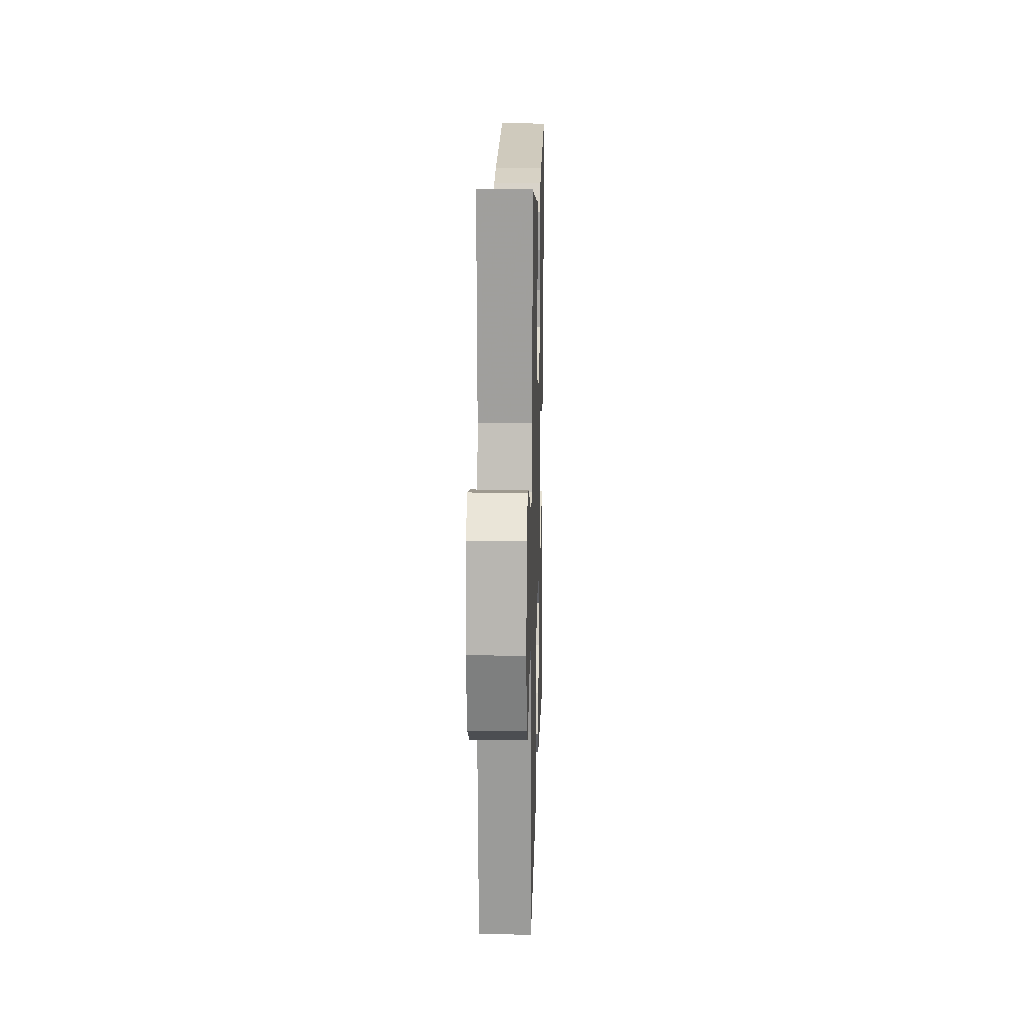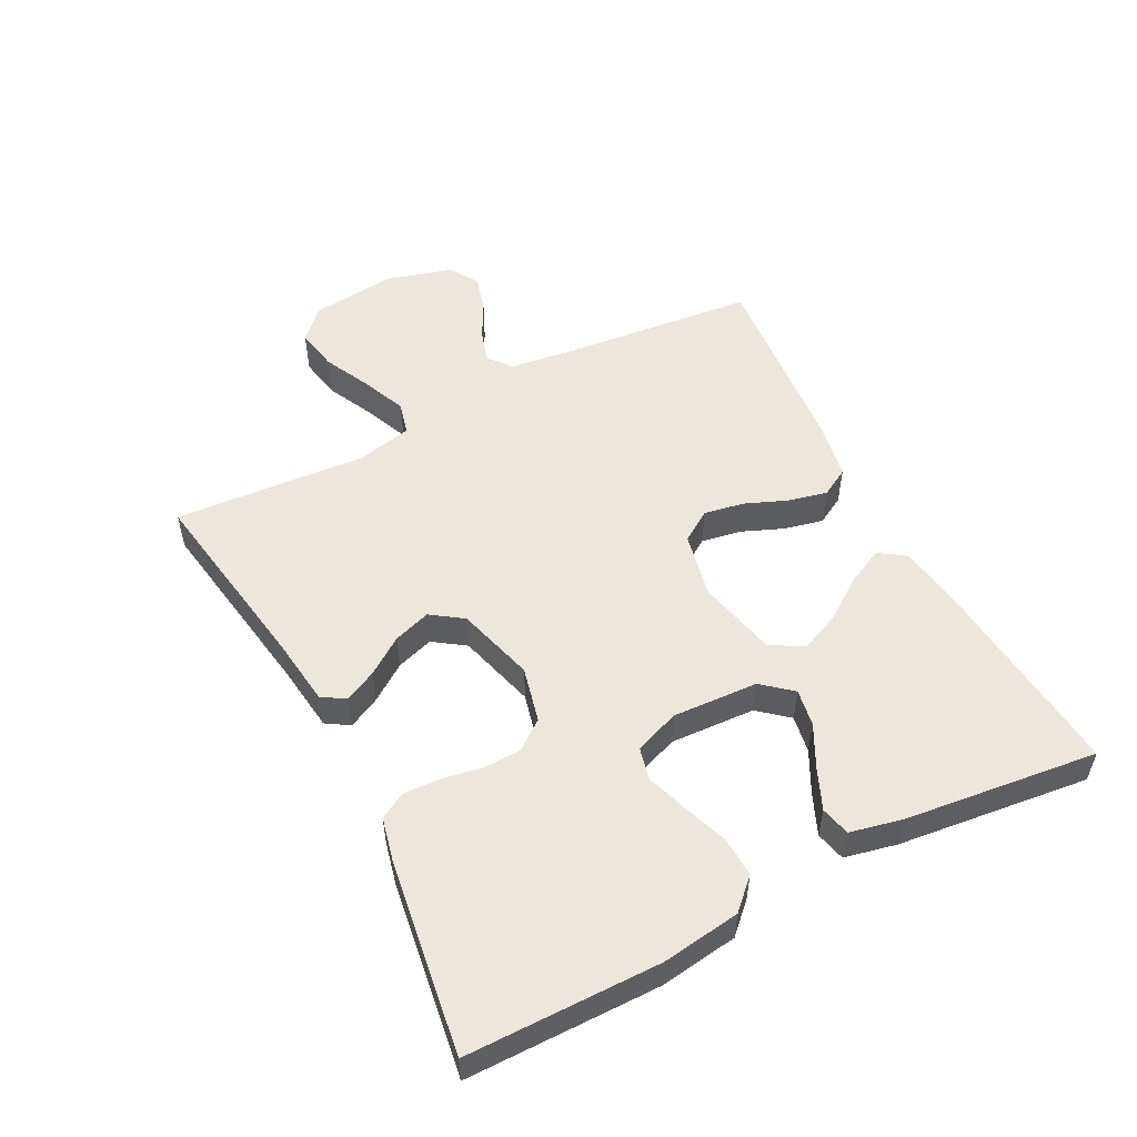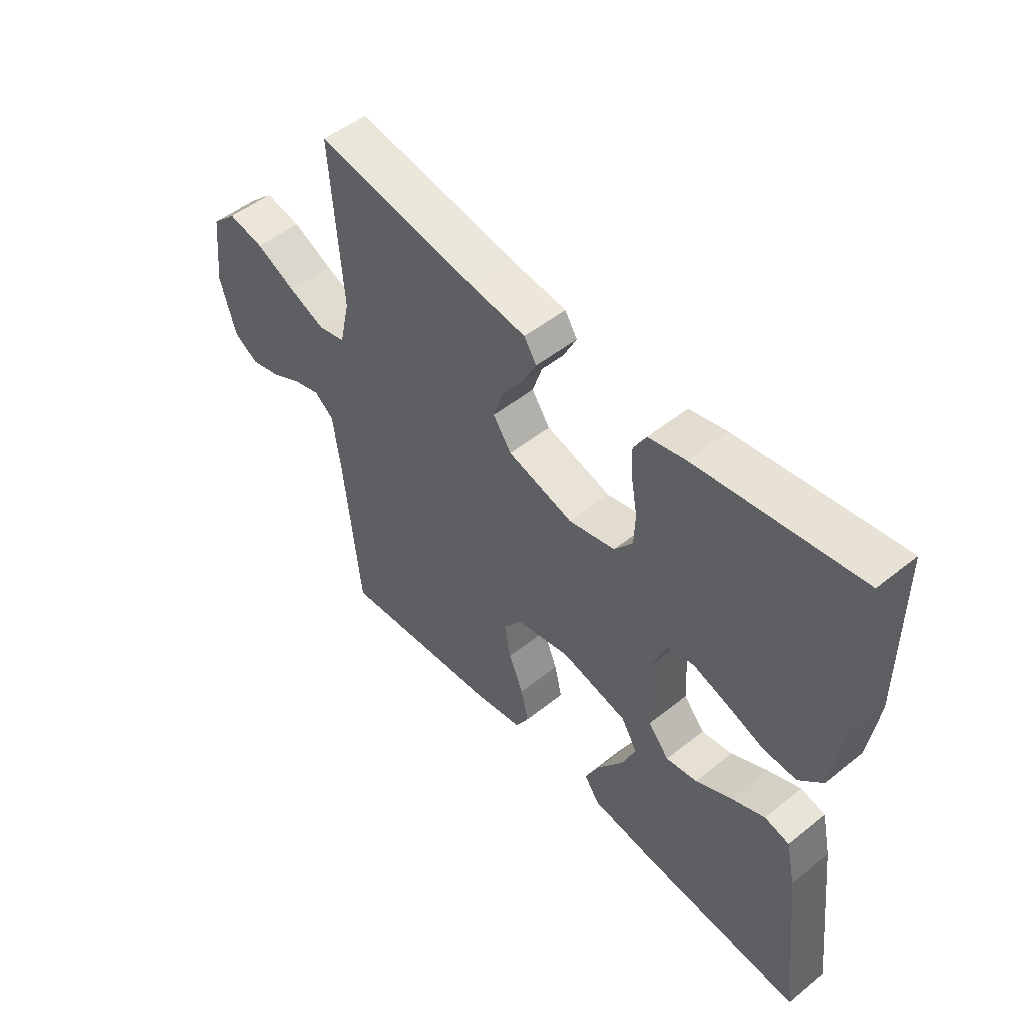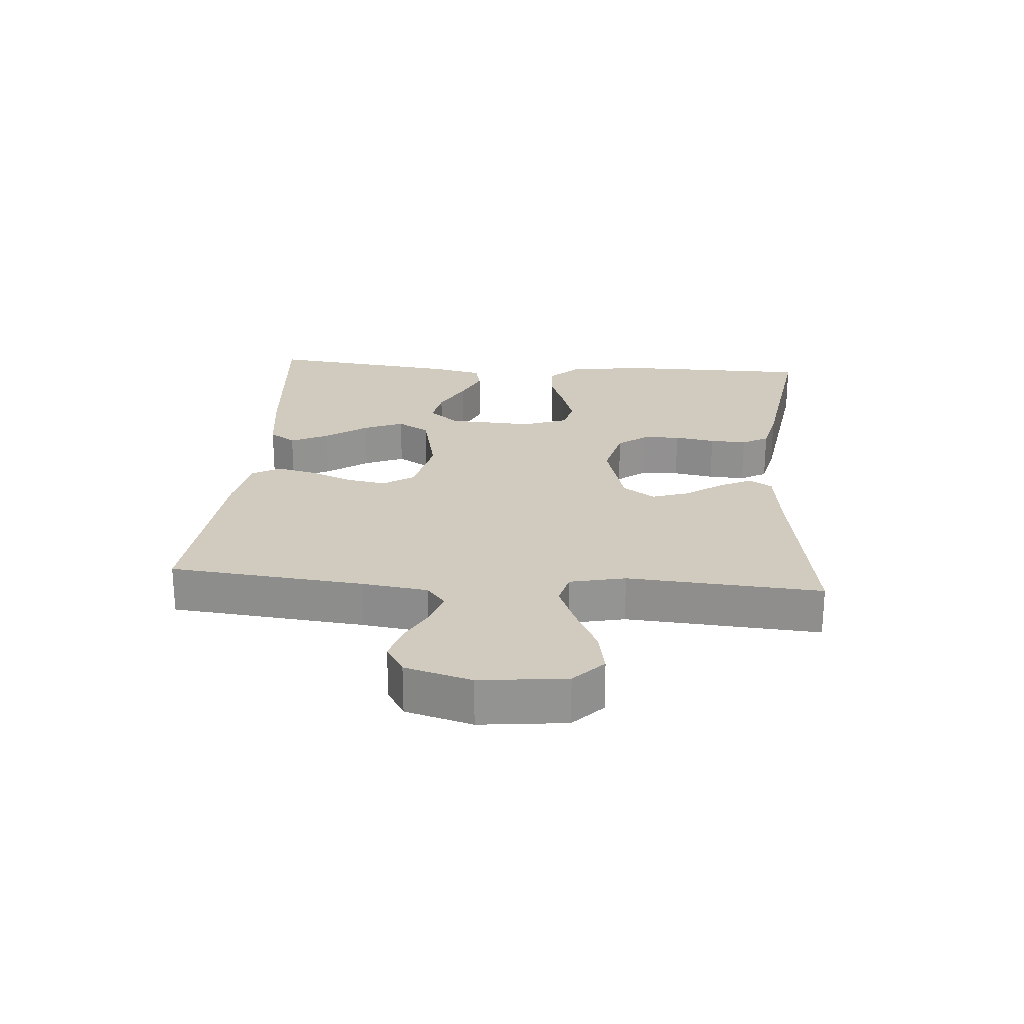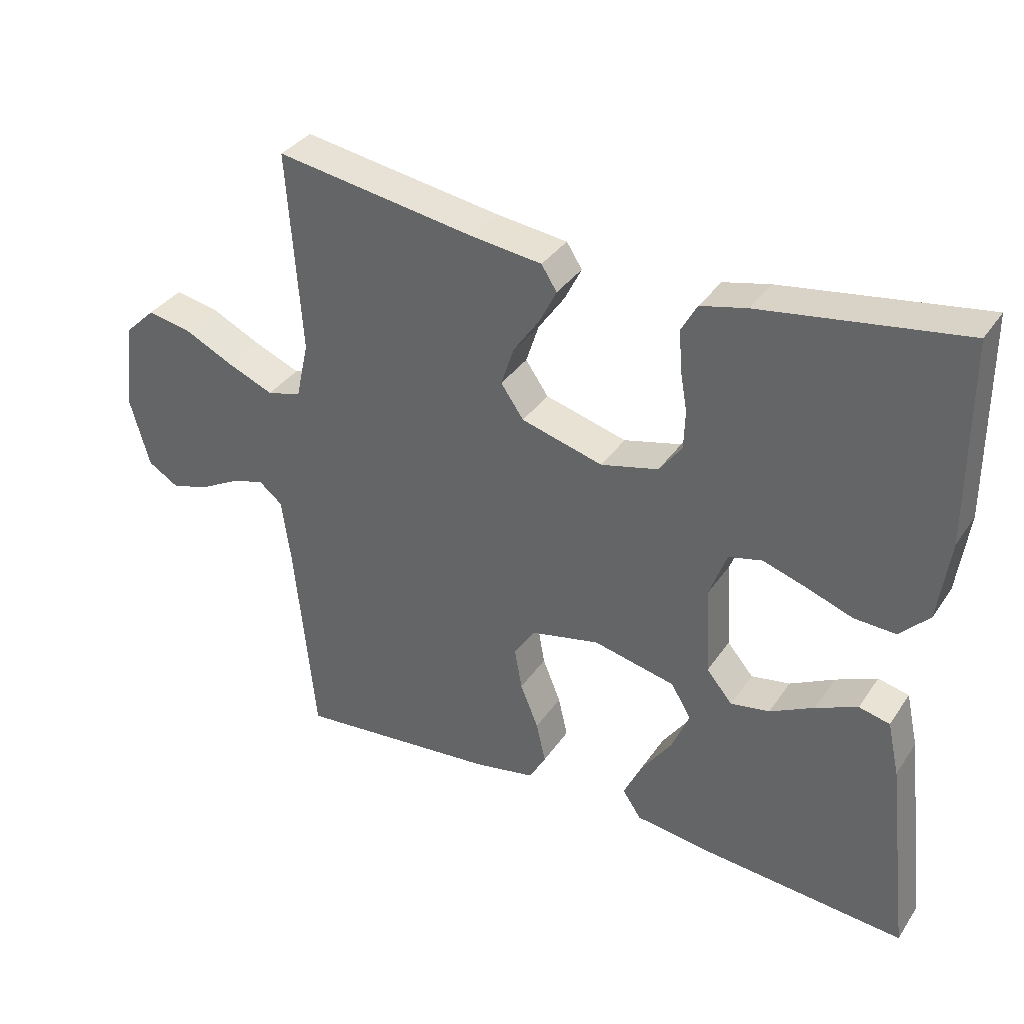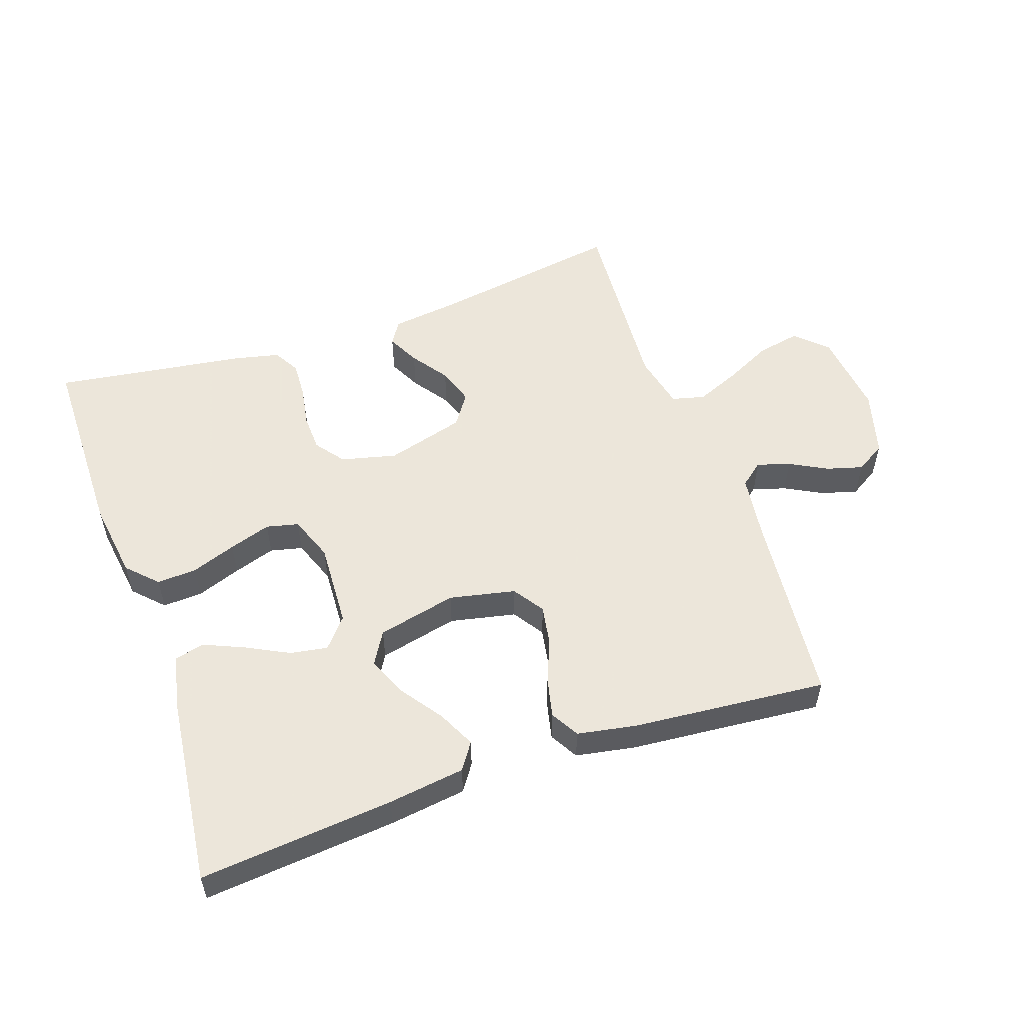
<metadata>
{"format":"obj","ext":"obj","renderer":"f3d","projection":"perspective","resolution":1024,"background":"white","views":[{"elev":14.5,"azim":-88.4,"up":"+Z"},{"elev":52.8,"azim":62.6,"up":"+Y"},{"elev":50.7,"azim":48.9,"up":"+Z"},{"elev":23.5,"azim":-85.5,"up":"+Y"},{"elev":35.1,"azim":29.5,"up":"+Z"},{"elev":54.2,"azim":160.8,"up":"+Y"}]}
</metadata>
<code>
v -0.5 0.07 0.5
v -0.2 0.07 0.452
v -0.095 0.07 0.439
v -0.072 0.07 0.403
v -0.097 0.07 0.353
v -0.137 0.07 0.296
v -0.156 0.07 0.238
v -0.122 0.07 0.189
v 0 0.07 0.155
v 0.086 0.07 0.176
v 0.12 0.07 0.221
v 0.122 0.07 0.279
v 0.111 0.07 0.342
v 0.108 0.07 0.399
v 0.131 0.07 0.44
v 0.2 0.07 0.456
v 0.5 0.07 0.5
v 0.502 0.07 0.2
v 0.485 0.07 0.078
v 0.441 0.07 0.033
v 0.379 0.07 0.036
v 0.31 0.07 0.061
v 0.245 0.07 0.082
v 0.195 0.07 0.07
v 0.169 0.07 0
v 0.176 0.07 -0.133
v 0.215 0.07 -0.179
v 0.273 0.07 -0.169
v 0.339 0.07 -0.135
v 0.401 0.07 -0.108
v 0.447 0.07 -0.119
v 0.465 0.07 -0.2
v 0.5 0.07 -0.5
v 0.2 0.07 -0.473
v 0.081 0.07 -0.457
v 0.053 0.07 -0.416
v 0.081 0.07 -0.358
v 0.127 0.07 -0.293
v 0.153 0.07 -0.231
v 0.123 0.07 -0.181
v 0 0.07 -0.153
v -0.102 0.07 -0.175
v -0.134 0.07 -0.223
v -0.123 0.07 -0.285
v -0.096 0.07 -0.351
v -0.082 0.07 -0.412
v -0.107 0.07 -0.456
v -0.2 0.07 -0.473
v -0.5 0.07 -0.5
v -0.53 0.07 -0.2
v -0.544 0.07 -0.097
v -0.58 0.07 -0.068
v -0.631 0.07 -0.084
v -0.689 0.07 -0.115
v -0.745 0.07 -0.131
v -0.791 0.07 -0.103
v -0.82 0.07 0
v -0.805 0.07 0.133
v -0.758 0.07 0.178
v -0.691 0.07 0.165
v -0.617 0.07 0.129
v -0.549 0.07 0.101
v -0.498 0.07 0.114
v -0.479 0.07 0.2
v -0.5 0 0.5
v -0.2 0 0.452
v -0.095 0 0.439
v -0.072 0 0.403
v -0.097 0 0.353
v -0.137 0 0.296
v -0.156 0 0.238
v -0.122 0 0.189
v 0 0 0.155
v 0.086 0 0.176
v 0.12 0 0.221
v 0.122 0 0.279
v 0.111 0 0.342
v 0.108 0 0.399
v 0.131 0 0.44
v 0.2 0 0.456
v 0.5 0 0.5
v 0.502 0 0.2
v 0.485 0 0.078
v 0.441 0 0.033
v 0.379 0 0.036
v 0.31 0 0.061
v 0.245 0 0.082
v 0.195 0 0.07
v 0.169 0 0
v 0.176 0 -0.133
v 0.215 0 -0.179
v 0.273 0 -0.169
v 0.339 0 -0.135
v 0.401 0 -0.108
v 0.447 0 -0.119
v 0.465 0 -0.2
v 0.5 0 -0.5
v 0.2 0 -0.473
v 0.081 0 -0.457
v 0.053 0 -0.416
v 0.081 0 -0.358
v 0.127 0 -0.293
v 0.153 0 -0.231
v 0.123 0 -0.181
v 0 0 -0.153
v -0.102 0 -0.175
v -0.134 0 -0.223
v -0.123 0 -0.285
v -0.096 0 -0.351
v -0.082 0 -0.412
v -0.107 0 -0.456
v -0.2 0 -0.473
v -0.5 0 -0.5
v -0.53 0 -0.2
v -0.544 0 -0.097
v -0.58 0 -0.068
v -0.631 0 -0.084
v -0.689 0 -0.115
v -0.745 0 -0.131
v -0.791 0 -0.103
v -0.82 0 0
v -0.805 0 0.133
v -0.758 0 0.178
v -0.691 0 0.165
v -0.617 0 0.129
v -0.549 0 0.101
v -0.498 0 0.114
v -0.479 0 0.2
f 59 60 61
f 58 59 61
f 57 58 61
f 56 57 61
f 55 56 61
f 54 55 61
f 53 54 61
f 52 53 61 62
f 51 52 62 63
f 48 49 50
f 47 48 50
f 46 47 50
f 45 46 50
f 44 45 50
f 51 63 64
f 50 51 64
f 44 50 64
f 43 44 64
f 36 37 38
f 35 36 38
f 34 35 38
f 33 34 38
f 32 33 38
f 31 32 38
f 30 31 38
f 29 30 38
f 28 29 38
f 27 28 38 39
f 26 27 39 40
f 20 21 22
f 19 20 22
f 18 19 22
f 17 18 22
f 16 17 22
f 15 16 22
f 14 15 22
f 13 14 22
f 12 13 22
f 11 12 22 23
f 10 11 23 24
f 4 5 6
f 3 4 6
f 2 3 6
f 2 6 7
f 1 2 7
f 64 1 7
f 43 64 7
f 42 43 7
f 25 26 40 41
f 25 41 42
f 24 25 42
f 10 24 42
f 9 10 42
f 42 7 8
f 8 9 42
f 125 124 123
f 125 123 122
f 125 122 121
f 125 121 120
f 125 120 119
f 125 119 118
f 125 118 117
f 126 125 117 116
f 127 126 116 115
f 114 113 112
f 114 112 111
f 114 111 110
f 114 110 109
f 114 109 108
f 128 127 115
f 128 115 114
f 128 114 108
f 128 108 107
f 102 101 100
f 102 100 99
f 102 99 98
f 102 98 97
f 102 97 96
f 102 96 95
f 102 95 94
f 102 94 93
f 102 93 92
f 103 102 92 91
f 104 103 91 90
f 86 85 84
f 86 84 83
f 86 83 82
f 86 82 81
f 86 81 80
f 86 80 79
f 86 79 78
f 86 78 77
f 86 77 76
f 87 86 76 75
f 88 87 75 74
f 70 69 68
f 70 68 67
f 70 67 66
f 71 70 66
f 71 66 65
f 71 65 128
f 71 128 107
f 71 107 106
f 105 104 90 89
f 106 105 89
f 106 89 88
f 106 88 74
f 106 74 73
f 72 71 106
f 106 73 72
f 1 65 66 2
f 2 66 67 3
f 3 67 68 4
f 4 68 69 5
f 5 69 70 6
f 6 70 71 7
f 7 71 72 8
f 8 72 73 9
f 9 73 74 10
f 10 74 75 11
f 11 75 76 12
f 12 76 77 13
f 13 77 78 14
f 14 78 79 15
f 15 79 80 16
f 16 80 81 17
f 17 81 82 18
f 18 82 83 19
f 19 83 84 20
f 20 84 85 21
f 21 85 86 22
f 22 86 87 23
f 23 87 88 24
f 24 88 89 25
f 25 89 90 26
f 26 90 91 27
f 27 91 92 28
f 28 92 93 29
f 29 93 94 30
f 30 94 95 31
f 31 95 96 32
f 32 96 97 33
f 33 97 98 34
f 34 98 99 35
f 35 99 100 36
f 36 100 101 37
f 37 101 102 38
f 38 102 103 39
f 39 103 104 40
f 40 104 105 41
f 41 105 106 42
f 42 106 107 43
f 43 107 108 44
f 44 108 109 45
f 45 109 110 46
f 46 110 111 47
f 47 111 112 48
f 48 112 113 49
f 49 113 114 50
f 50 114 115 51
f 51 115 116 52
f 52 116 117 53
f 53 117 118 54
f 54 118 119 55
f 55 119 120 56
f 56 120 121 57
f 57 121 122 58
f 58 122 123 59
f 59 123 124 60
f 60 124 125 61
f 61 125 126 62
f 62 126 127 63
f 63 127 128 64
f 64 128 65 1

</code>
